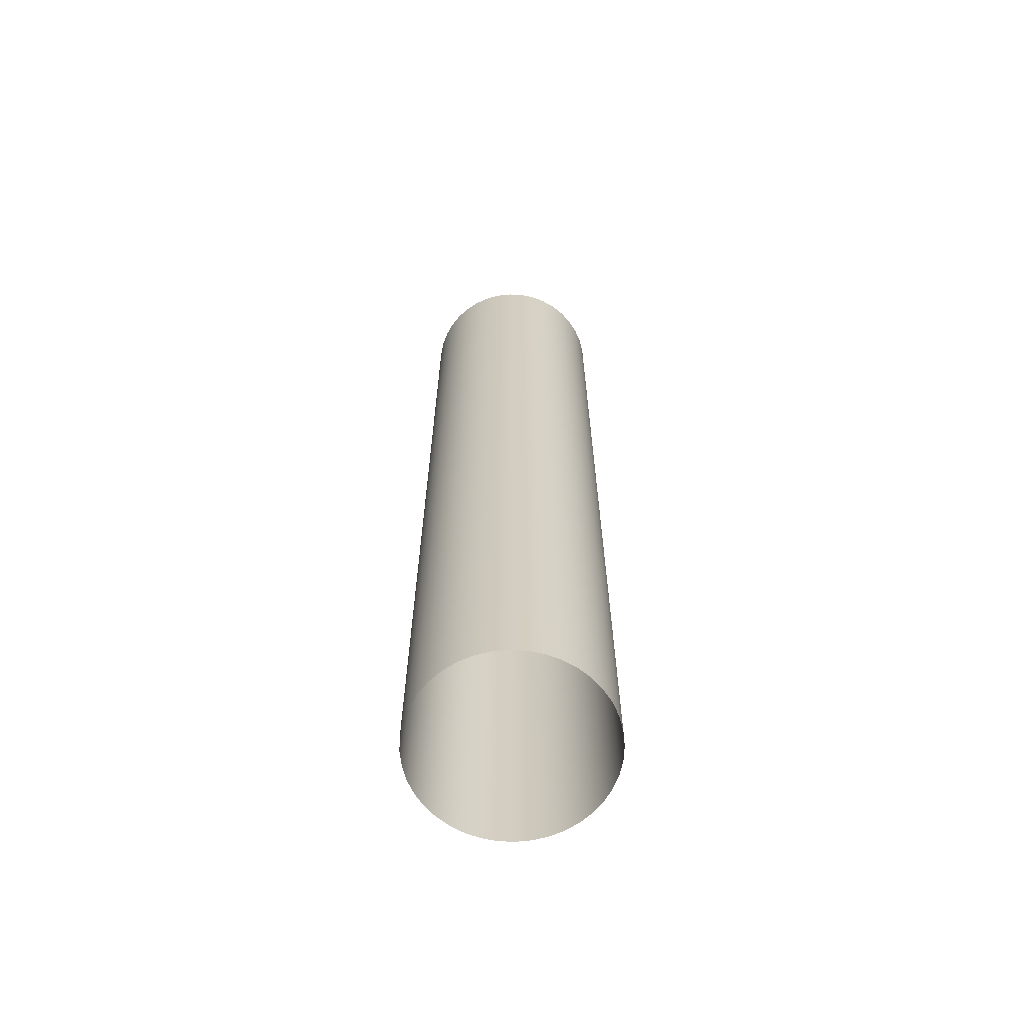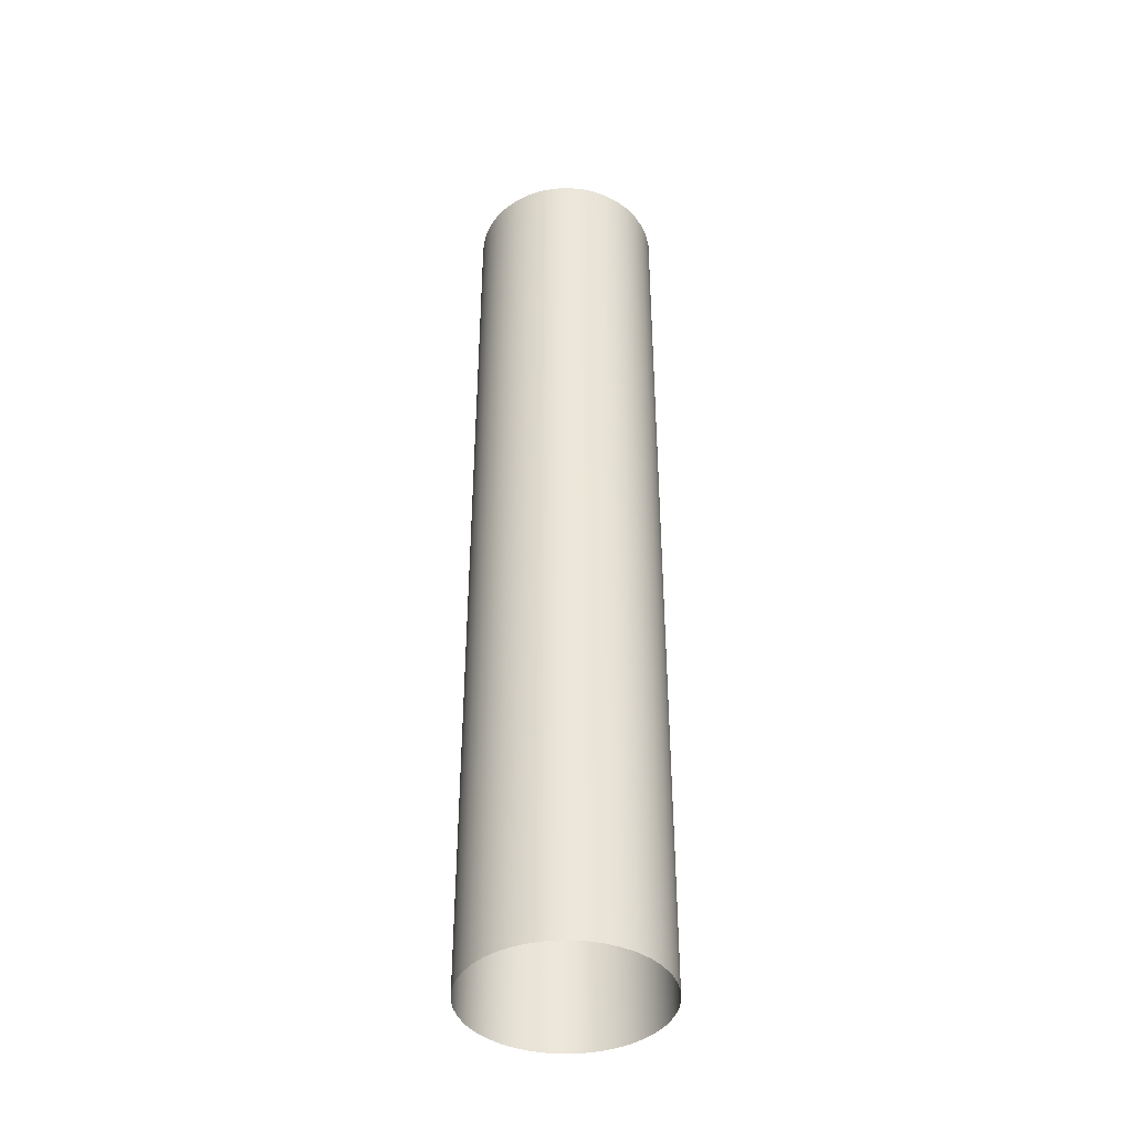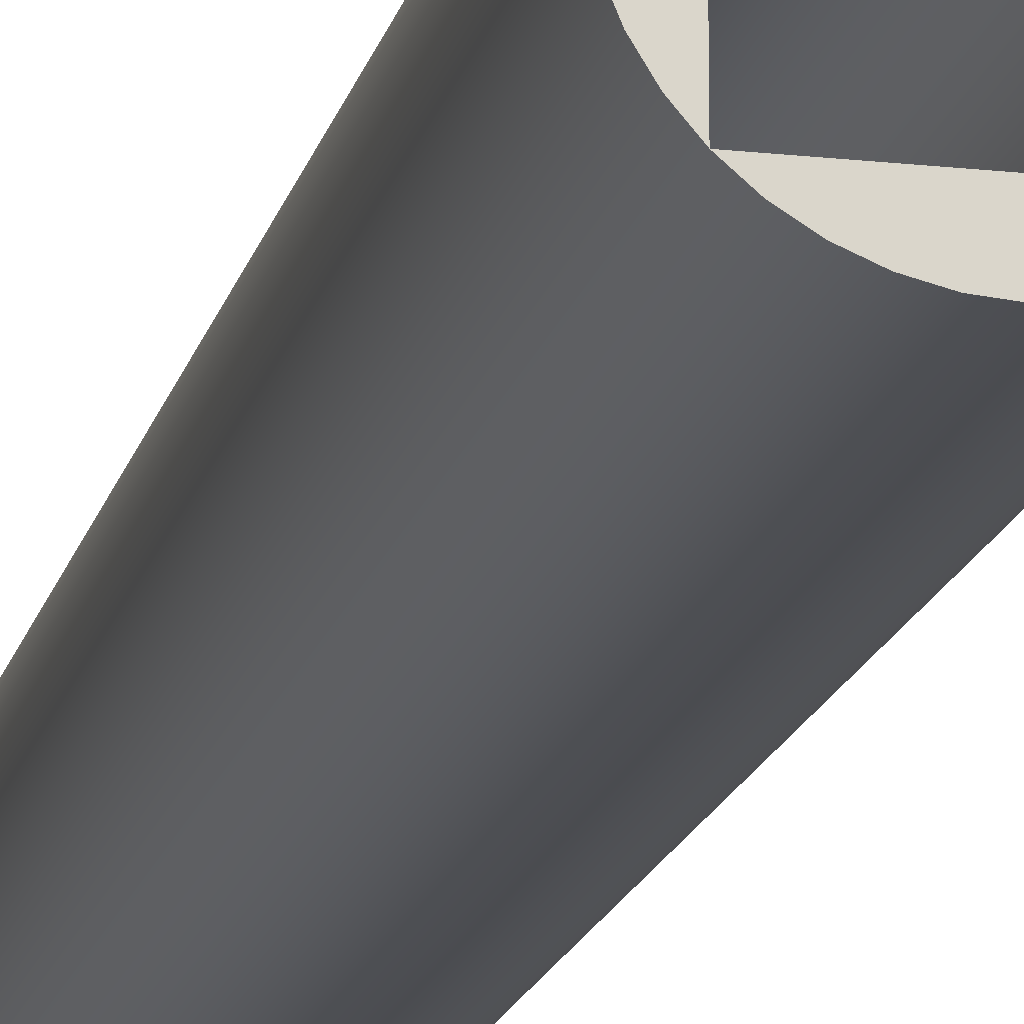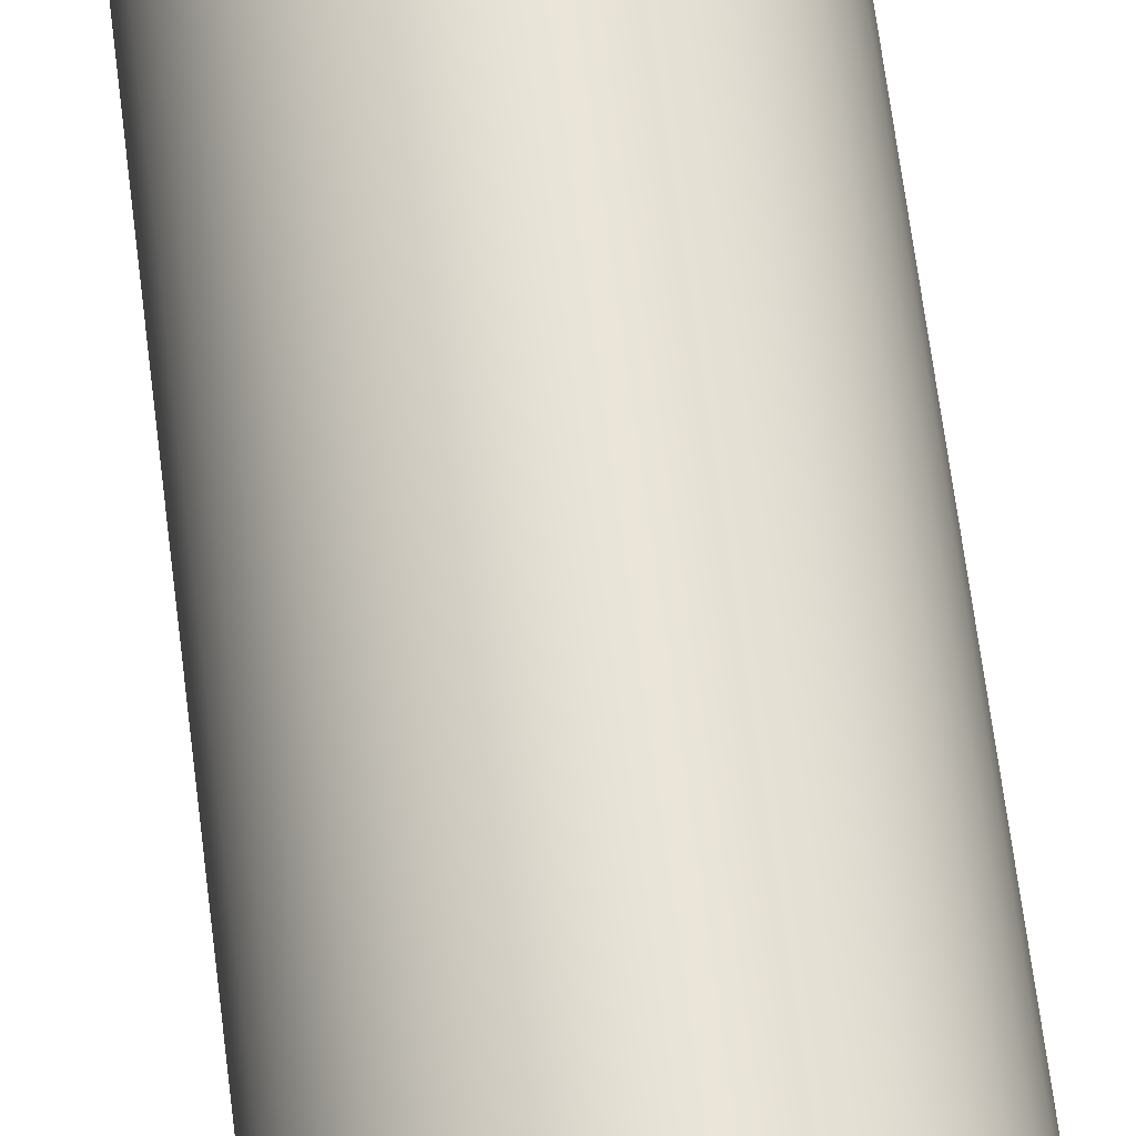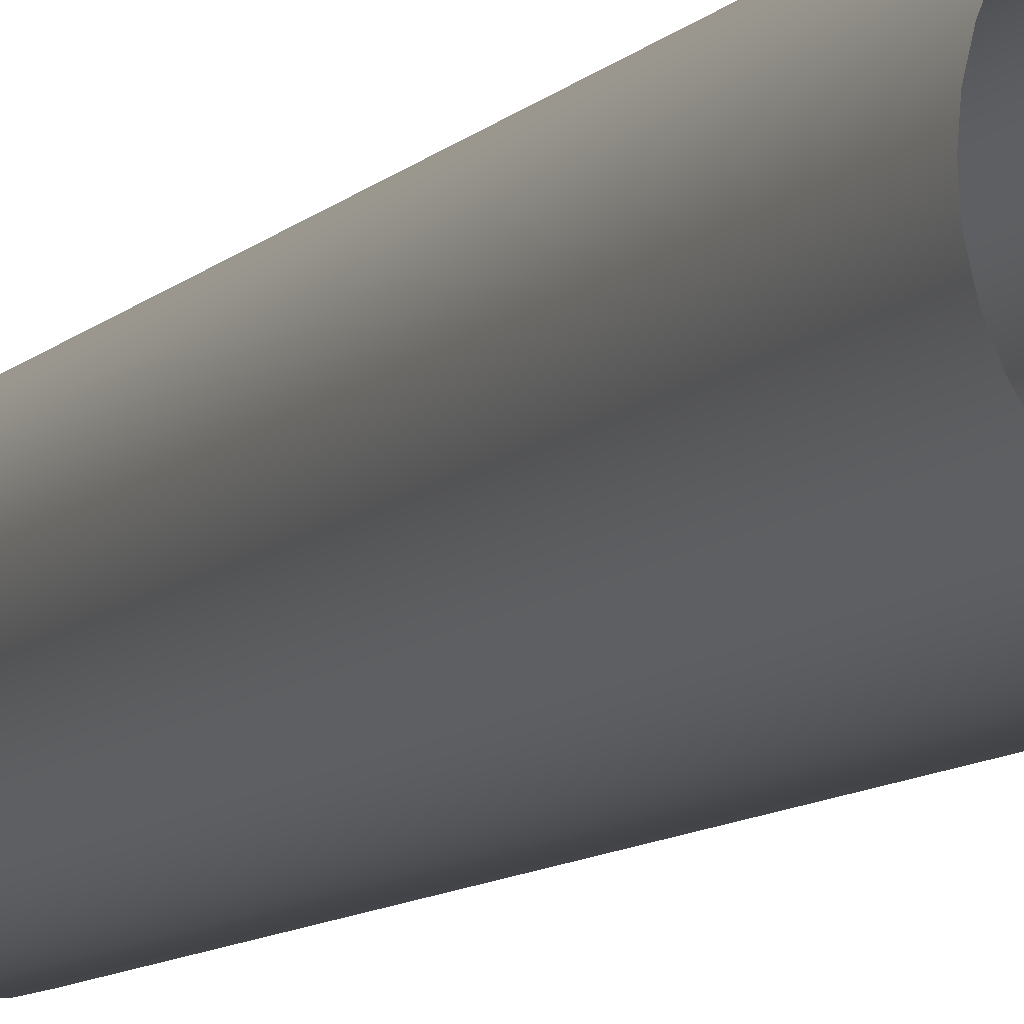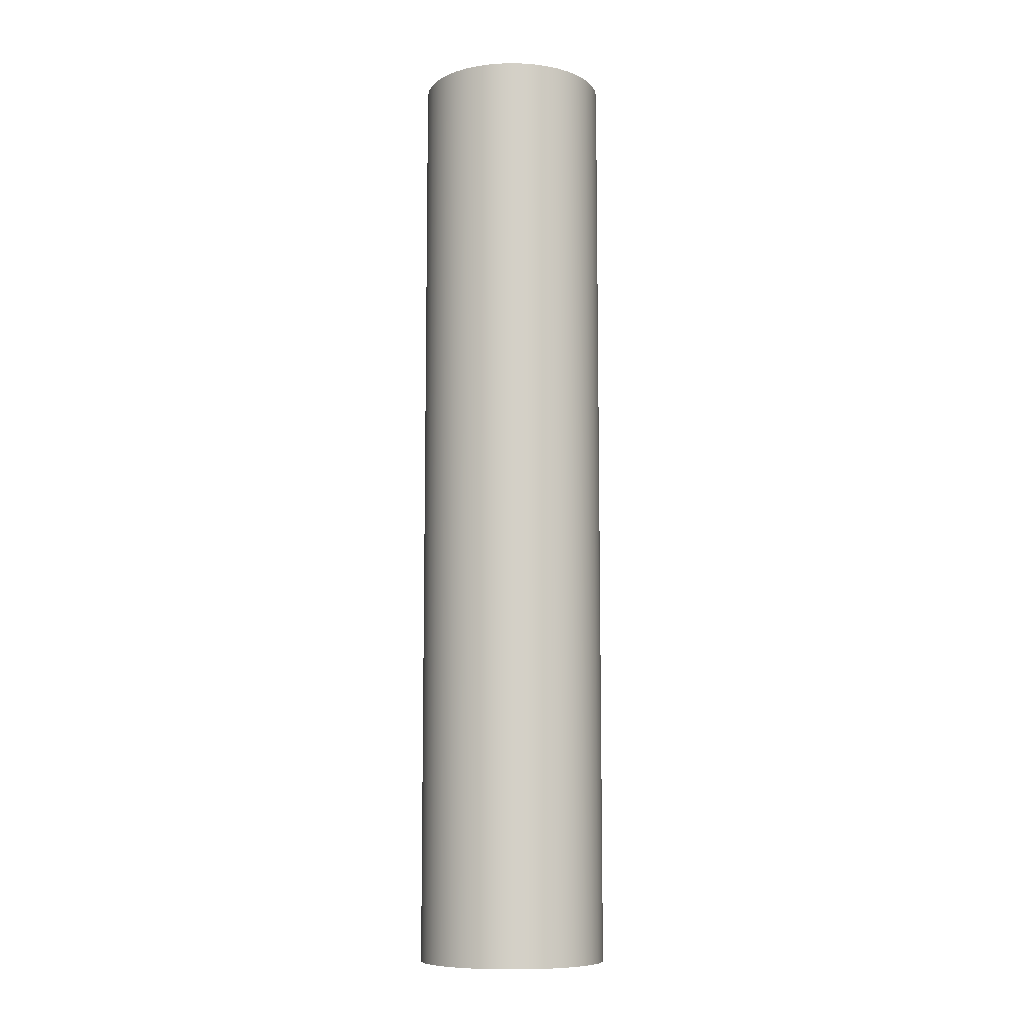
<metadata>
{"format":"obj","ext":"obj","renderer":"f3d","projection":"perspective","resolution":1024,"background":"white","views":[{"elev":-65.2,"azim":154.7,"up":"+Y"},{"elev":-41.3,"azim":53.5,"up":"+Y"},{"elev":-16.7,"azim":167.2,"up":"+Z"},{"elev":61.8,"azim":-6.9,"up":"+Z"},{"elev":-8.6,"azim":-22.0,"up":"+Z"},{"elev":-9.2,"azim":-40.8,"up":"+Y"}]}
</metadata>
<code>
v 0.7071 0 0.7071
v 0.809 0 0.5878
v 0.891 0 0.454
v 0.9511 0 0.309
v 0.9877 0 0.1564
v 1 0 0
v 0.9877 0 -0.1564
v 0.9511 0 -0.309
v 0.891 0 -0.454
v 0.809 0 -0.5878
v 0.7071 0 -0.7071
v 0.5878 0 -0.809
v 0.454 0 -0.891
v 0.309 0 -0.9511
v 0.1564 0 -0.9877
v 0 0 -1
v -0.1564 0 -0.9877
v -0.309 0 -0.9511
v -0.454 0 -0.891
v -0.5878 0 -0.809
v -0.7071 0 -0.7071
v -0.809 0 -0.5878
v -0.891 0 -0.454
v -0.9511 0 -0.309
v -0.9877 0 -0.1564
v -1 0 0
v -0.9877 0 0.1564
v -0.9511 0 0.309
v -0.891 0 0.454
v -0.809 0 0.5878
v -0.7071 0 0.7071
v -0.5878 0 0.809
v -0.454 0 0.891
v -0.309 0 0.9511
v -0.1564 0 0.9877
v 0 0 1
v 0.1564 0 0.9877
v 0.309 0 0.9511
v 0.454 0 0.891
v 0.5878 0 0.809
v 0.7071 -10 0.7071
v 0.809 -10 0.5878
v 0.891 -10 0.454
v 0.9511 -10 0.309
v 0.9877 -10 0.1564
v 1 -10 0
v 0.9877 -10 -0.1564
v 0.9511 -10 -0.309
v 0.891 -10 -0.454
v 0.809 -10 -0.5878
v 0.7071 -10 -0.7071
v 0.5878 -10 -0.809
v 0.454 -10 -0.891
v 0.309 -10 -0.9511
v 0.1564 -10 -0.9877
v 0 -10 -1
v -0.1564 -10 -0.9877
v -0.309 -10 -0.9511
v -0.454 -10 -0.891
v -0.5878 -10 -0.809
v -0.7071 -10 -0.7071
v -0.809 -10 -0.5878
v -0.891 -10 -0.454
v -0.9511 -10 -0.309
v -0.9877 -10 -0.1564
v -1 -10 0
v -0.9877 -10 0.1564
v -0.9511 -10 0.309
v -0.891 -10 0.454
v -0.809 -10 0.5878
v -0.7071 -10 0.7071
v -0.5878 -10 0.809
v -0.454 -10 0.891
v -0.309 -10 0.9511
v -0.1564 -10 0.9877
v 0 -10 1
v 0.1564 -10 0.9877
v 0.309 -10 0.9511
v 0.454 -10 0.891
v 0.5878 -10 0.809
v 0.7071 -1000 0.7071
v 0.809 -1000 0.5878
v 0.891 -1000 0.454
v 0.9511 -1000 0.309
v 0.9877 -1000 0.1564
v 1 -1000 0
v 0.9877 -1000 -0.1564
v 0.9511 -1000 -0.309
v 0.891 -1000 -0.454
v 0.809 -1000 -0.5878
v 0.7071 -1000 -0.7071
v 0.5878 -1000 -0.809
v 0.454 -1000 -0.891
v 0.309 -1000 -0.9511
v 0.1564 -1000 -0.9877
v 0 -1000 -1
v -0.1564 -1000 -0.9877
v -0.309 -1000 -0.9511
v -0.454 -1000 -0.891
v -0.5878 -1000 -0.809
v -0.7071 -1000 -0.7071
v -0.809 -1000 -0.5878
v -0.891 -1000 -0.454
v -0.9511 -1000 -0.309
v -0.9877 -1000 -0.1564
v -1 -1000 0
v -0.9877 -1000 0.1564
v -0.9511 -1000 0.309
v -0.891 -1000 0.454
v -0.809 -1000 0.5878
v -0.7071 -1000 0.7071
v -0.5878 -1000 0.809
v -0.454 -1000 0.891
v -0.309 -1000 0.9511
v -0.1564 -1000 0.9877
v 0 -1000 1
v 0.1564 -1000 0.9877
v 0.309 -1000 0.9511
v 0.454 -1000 0.891
v 0.5878 -1000 0.809
f 1 41 2
f 42 2 41
f 2 42 3
f 43 3 42
f 3 43 4
f 44 4 43
f 4 44 5
f 45 5 44
f 5 45 6
f 46 6 45
f 6 46 7
f 47 7 46
f 7 47 8
f 48 8 47
f 8 48 9
f 49 9 48
f 9 49 10
f 50 10 49
f 10 50 11
f 51 11 50
f 11 51 12
f 52 12 51
f 12 52 13
f 53 13 52
f 13 53 14
f 54 14 53
f 14 54 15
f 55 15 54
f 15 55 16
f 56 16 55
f 16 56 17
f 57 17 56
f 17 57 18
f 58 18 57
f 18 58 19
f 59 19 58
f 19 59 20
f 60 20 59
f 20 60 21
f 61 21 60
f 21 61 22
f 62 22 61
f 22 62 23
f 63 23 62
f 23 63 24
f 64 24 63
f 24 64 25
f 65 25 64
f 25 65 26
f 66 26 65
f 26 66 27
f 67 27 66
f 27 67 28
f 68 28 67
f 28 68 29
f 69 29 68
f 29 69 30
f 70 30 69
f 30 70 31
f 71 31 70
f 31 71 32
f 72 32 71
f 32 72 33
f 73 33 72
f 33 73 34
f 74 34 73
f 34 74 35
f 75 35 74
f 35 75 36
f 76 36 75
f 36 76 37
f 77 37 76
f 37 77 38
f 78 38 77
f 38 78 39
f 79 39 78
f 39 79 40
f 80 40 79
f 40 80 1
f 41 1 80
f 41 81 42
f 82 42 81
f 42 82 43
f 83 43 82
f 43 83 44
f 84 44 83
f 44 84 45
f 85 45 84
f 45 85 46
f 86 46 85
f 46 86 47
f 87 47 86
f 47 87 48
f 88 48 87
f 48 88 49
f 89 49 88
f 49 89 50
f 90 50 89
f 50 90 51
f 91 51 90
f 51 91 52
f 92 52 91
f 52 92 53
f 93 53 92
f 53 93 54
f 94 54 93
f 54 94 55
f 95 55 94
f 55 95 56
f 96 56 95
f 56 96 57
f 97 57 96
f 57 97 58
f 98 58 97
f 58 98 59
f 99 59 98
f 59 99 60
f 100 60 99
f 60 100 61
f 101 61 100
f 61 101 62
f 102 62 101
f 62 102 63
f 103 63 102
f 63 103 64
f 104 64 103
f 64 104 65
f 105 65 104
f 65 105 66
f 106 66 105
f 66 106 67
f 107 67 106
f 67 107 68
f 108 68 107
f 68 108 69
f 109 69 108
f 69 109 70
f 110 70 109
f 70 110 71
f 111 71 110
f 71 111 72
f 112 72 111
f 72 112 73
f 113 73 112
f 73 113 74
f 114 74 113
f 74 114 75
f 115 75 114
f 75 115 76
f 116 76 115
f 76 116 77
f 117 77 116
f 77 117 78
f 118 78 117
f 78 118 79
f 119 79 118
f 79 119 80
f 120 80 119
f 80 120 41
f 81 41 120
f 1 2 3
f 1 3 4
f 1 4 5
f 1 5 6
f 1 6 7
f 1 7 8
f 1 8 9
f 1 9 10
f 1 10 11
f 11 12 13
f 11 13 14
f 11 14 15
f 11 15 16
f 11 16 17
f 11 17 18
f 11 18 19
f 11 19 20
f 11 20 21
f 21 22 23
f 21 23 24
f 21 24 25
f 21 25 26
f 21 26 27
f 21 27 28
f 21 28 29
f 21 29 30
f 21 30 31
f 31 32 33
f 31 33 34
f 31 34 35
f 31 35 36
f 31 36 37
f 31 37 38
f 31 38 39
f 31 39 40
f 31 40 1

</code>
